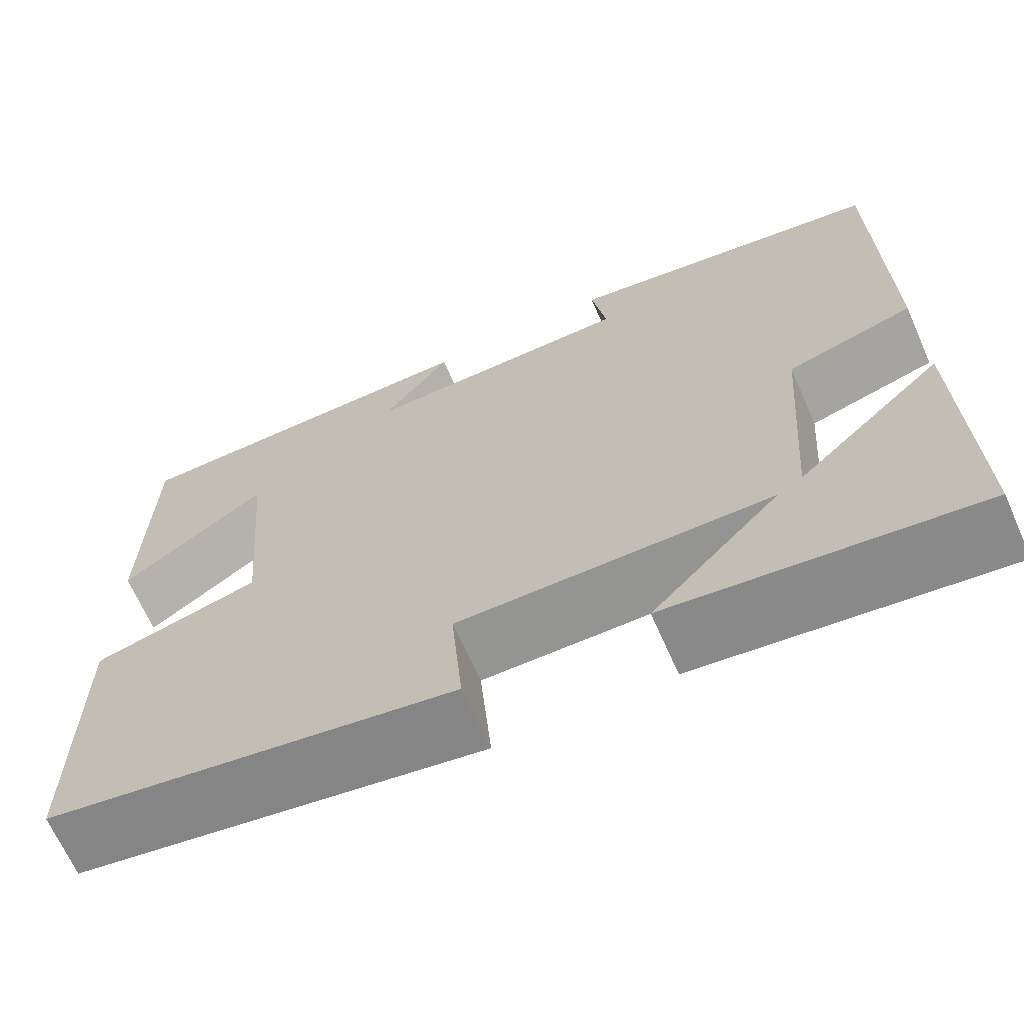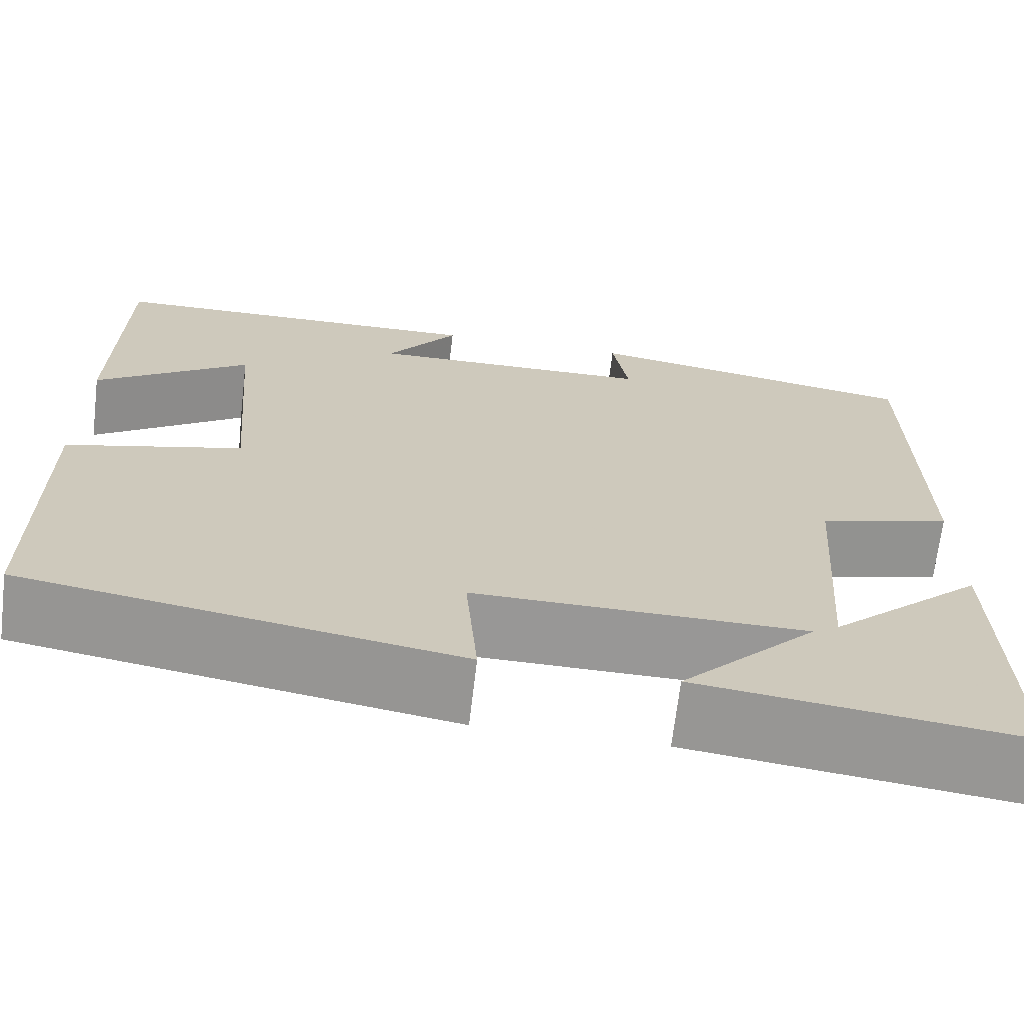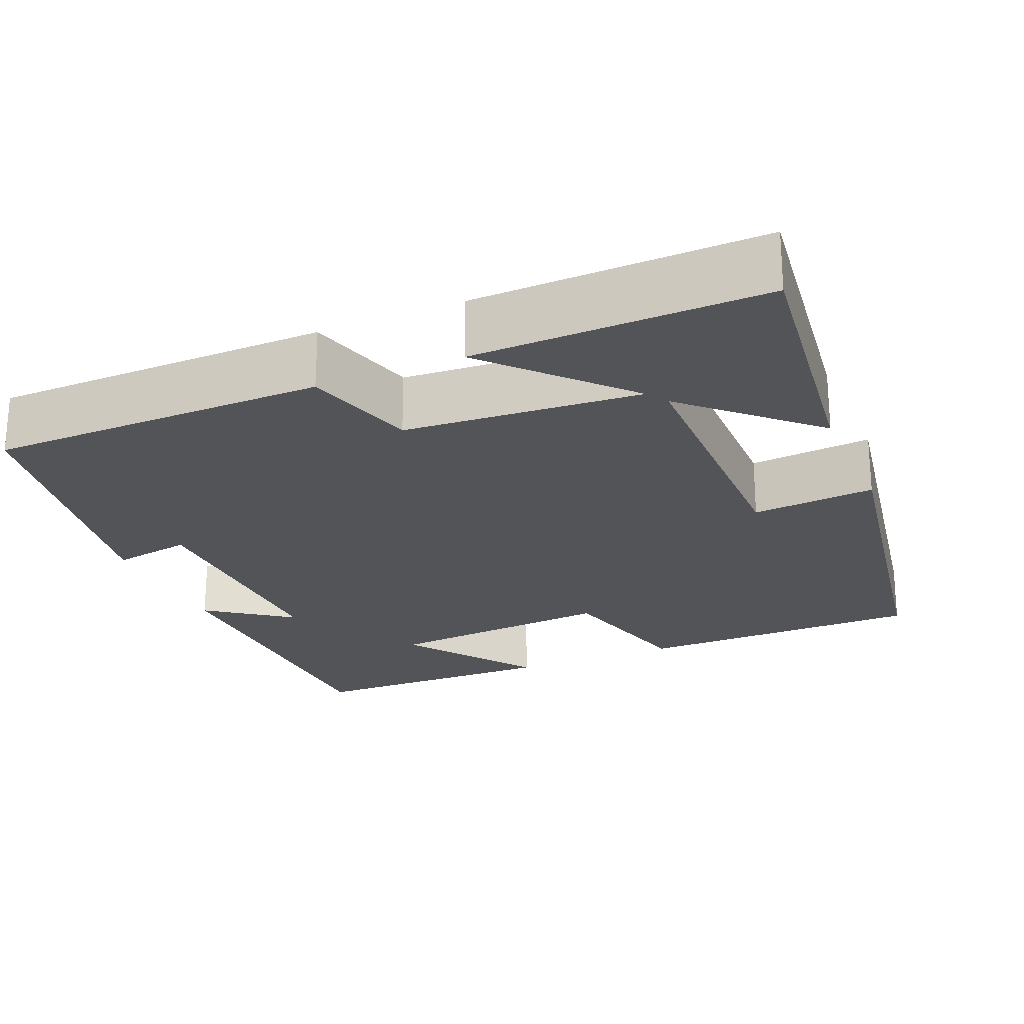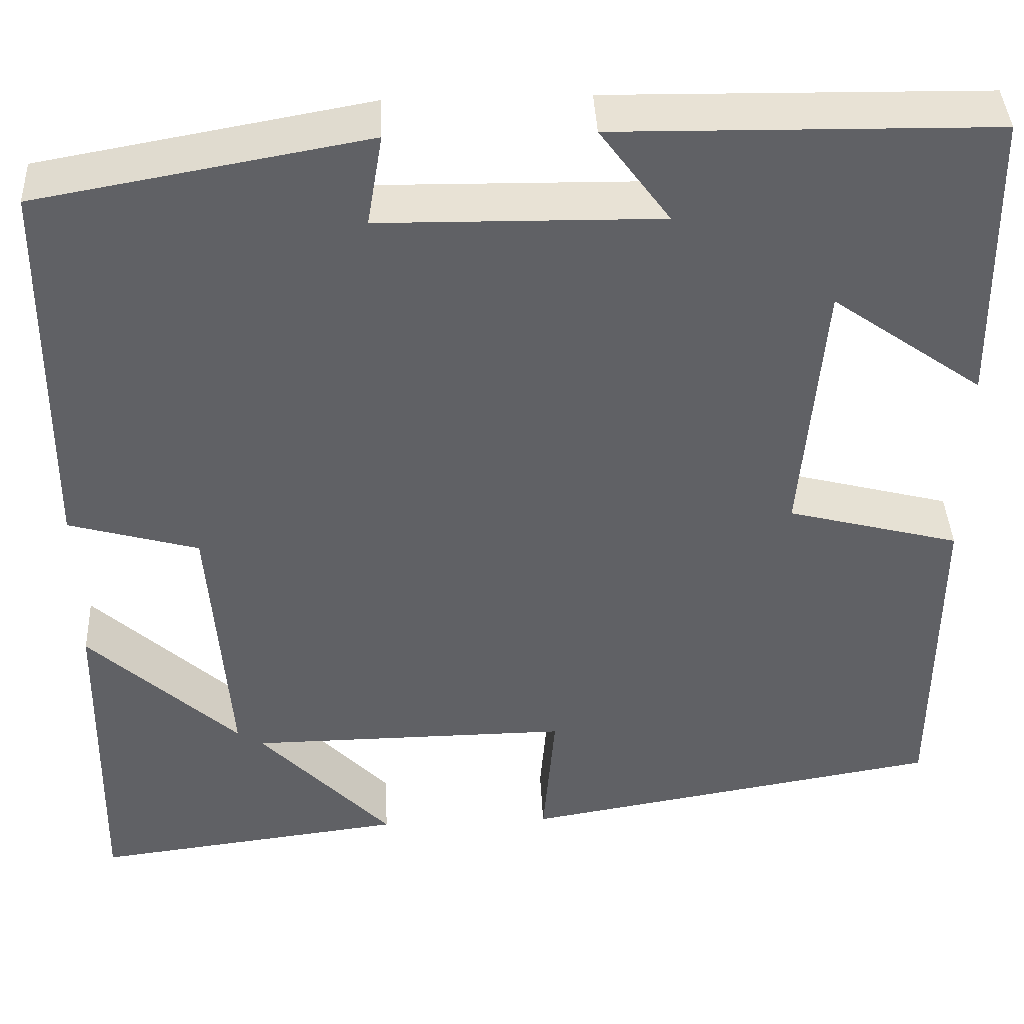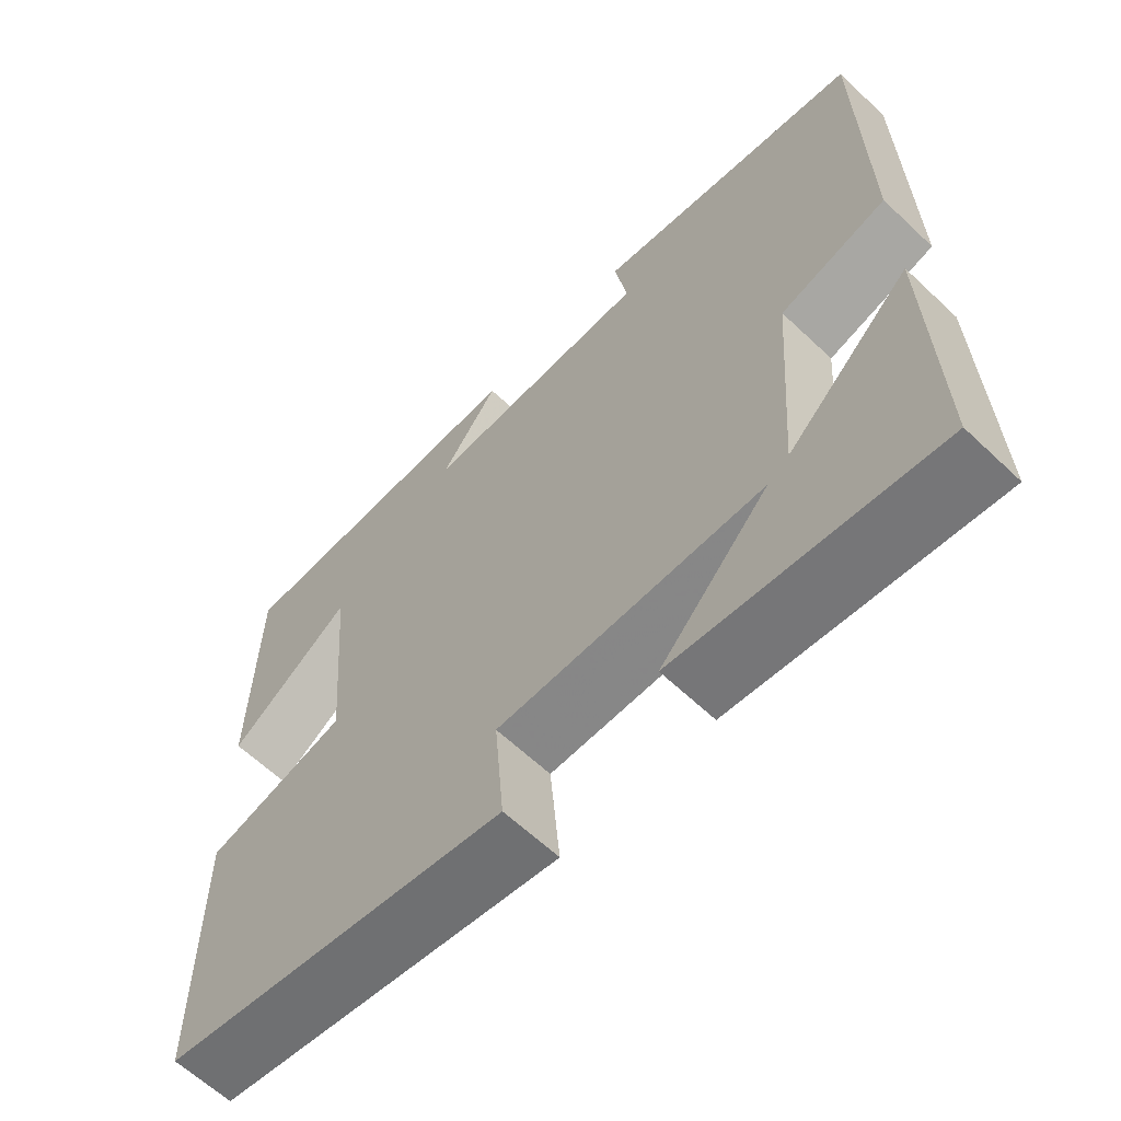
<metadata>
{"format":"obj","ext":"obj","renderer":"f3d","projection":"perspective","resolution":1024,"background":"white","views":[{"elev":-67.3,"azim":23.9,"up":"+Z"},{"elev":-68.3,"azim":-6.7,"up":"+Z"},{"elev":-23.1,"azim":113.2,"up":"+Y"},{"elev":40.6,"azim":177.4,"up":"+Z"},{"elev":-62.8,"azim":46.3,"up":"+Z"}]}
</metadata>
<code>
v -0.498 0.07 -0.42
v -0.5 0.07 -0.055
v -0.31 0.07 -0.006
v -0.334 0.07 0.286
v -0.5 0.07 0.169
v -0.495 0.07 0.494
v -0.08 0.07 0.5
v -0.157 0.07 0.395
v 0.151 0.07 0.399
v 0.134 0.07 0.5
v 0.496 0.07 0.435
v 0.5 0.07 0.008
v 0.357 0.07 -0.032
v 0.335 0.07 -0.33
v 0.5 0.07 -0.178
v 0.507 0.07 -0.544
v 0.162 0.07 -0.5
v 0.307 0.07 -0.348
v -0.047 0.07 -0.344
v -0.034 0.07 -0.5
v -0.498 0 -0.42
v -0.5 0 -0.055
v -0.31 0 -0.006
v -0.334 0 0.286
v -0.5 0 0.169
v -0.495 0 0.494
v -0.08 0 0.5
v -0.157 0 0.395
v 0.151 0 0.399
v 0.134 0 0.5
v 0.496 0 0.435
v 0.5 0 0.008
v 0.357 0 -0.032
v 0.335 0 -0.33
v 0.5 0 -0.178
v 0.507 0 -0.544
v 0.162 0 -0.5
v 0.307 0 -0.348
v -0.047 0 -0.344
v -0.034 0 -0.5
f 1 2 3
f 20 1 3
f 19 20 3
f 18 19 3 4
f 16 17 18
f 16 18 4
f 14 15 16
f 14 16 4
f 13 14 4
f 11 12 13
f 10 11 13
f 9 10 13
f 8 9 13 4
f 7 8 4
f 4 5 6 7
f 23 22 21
f 23 21 40
f 23 40 39
f 24 23 39 38
f 38 37 36
f 24 38 36
f 36 35 34
f 24 36 34
f 24 34 33
f 33 32 31
f 33 31 30
f 33 30 29
f 24 33 29 28
f 24 28 27
f 27 26 25 24
f 1 21 22 2
f 2 22 23 3
f 3 23 24 4
f 4 24 25 5
f 5 25 26 6
f 6 26 27 7
f 7 27 28 8
f 8 28 29 9
f 9 29 30 10
f 10 30 31 11
f 11 31 32 12
f 12 32 33 13
f 13 33 34 14
f 14 34 35 15
f 15 35 36 16
f 16 36 37 17
f 17 37 38 18
f 18 38 39 19
f 19 39 40 20
f 20 40 21 1

</code>
